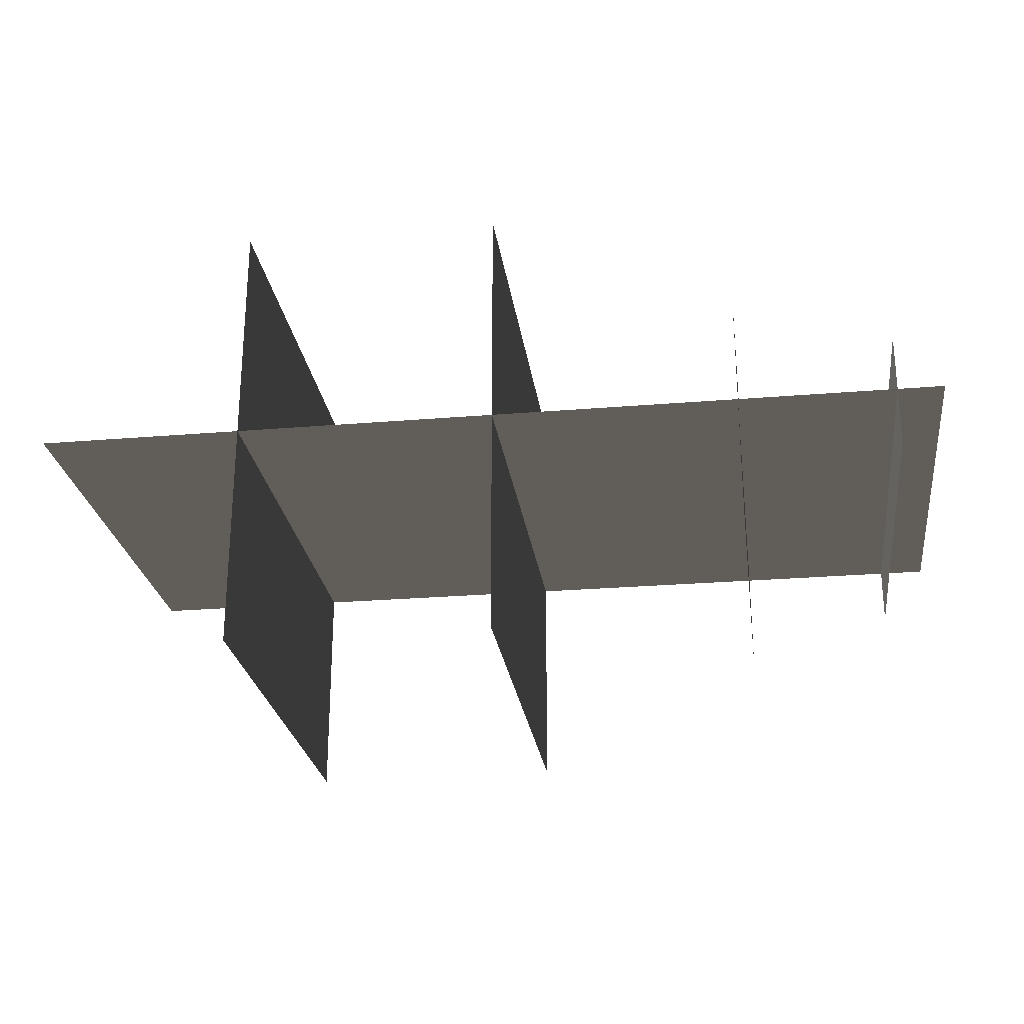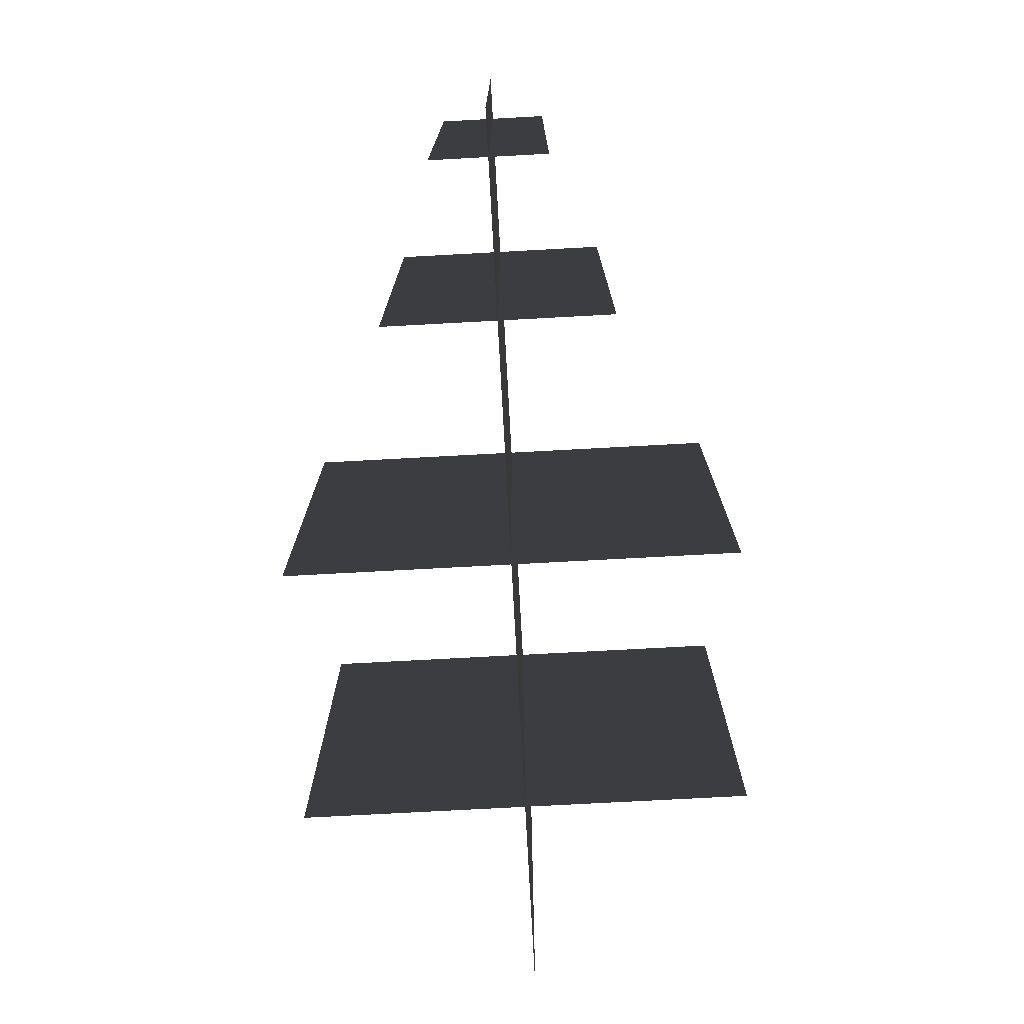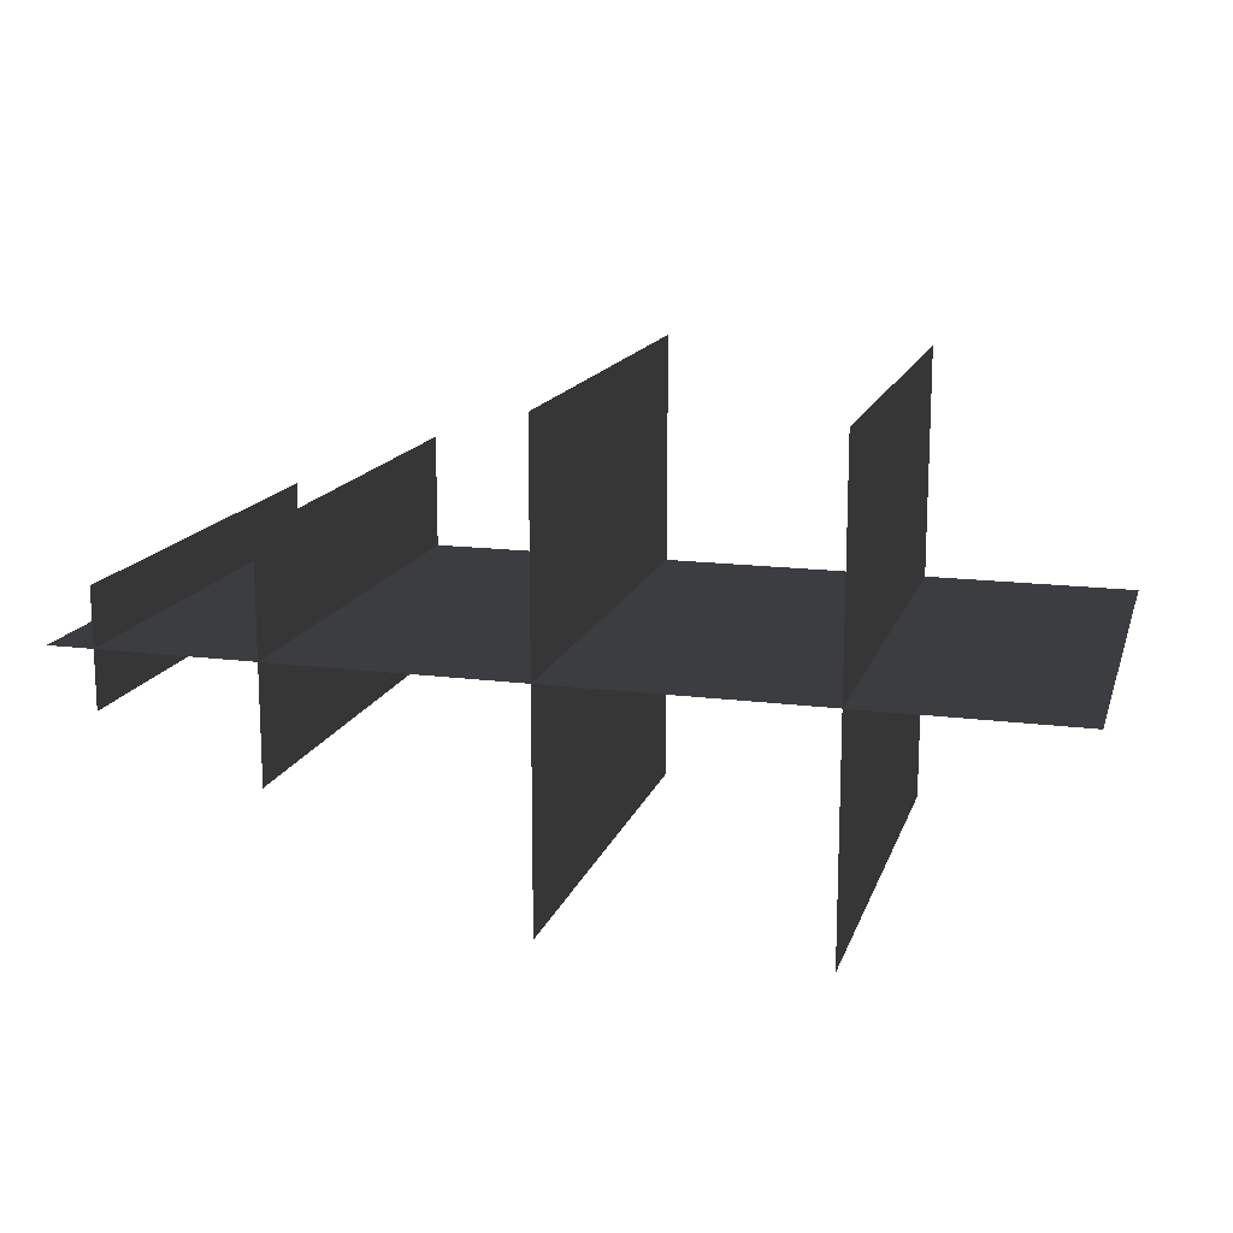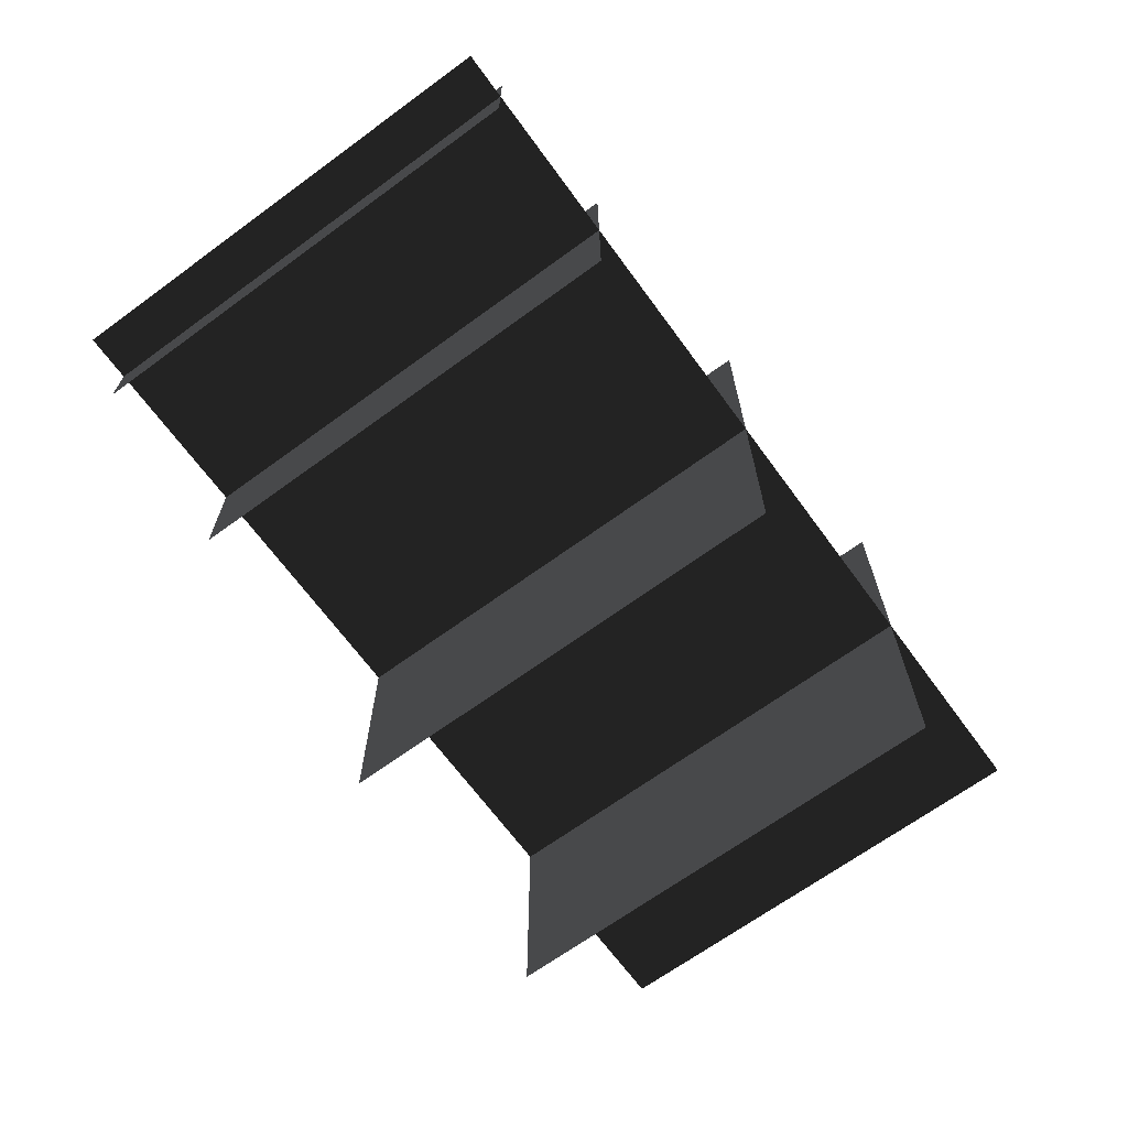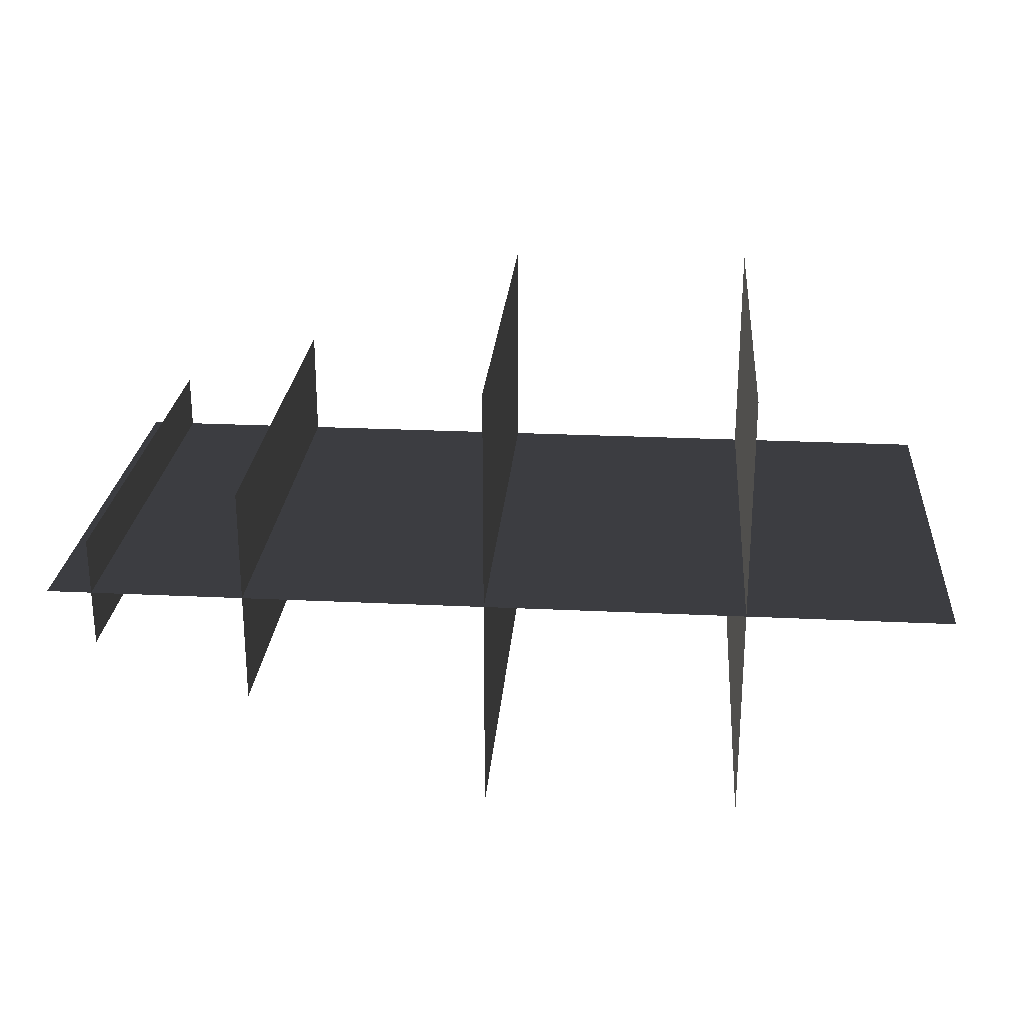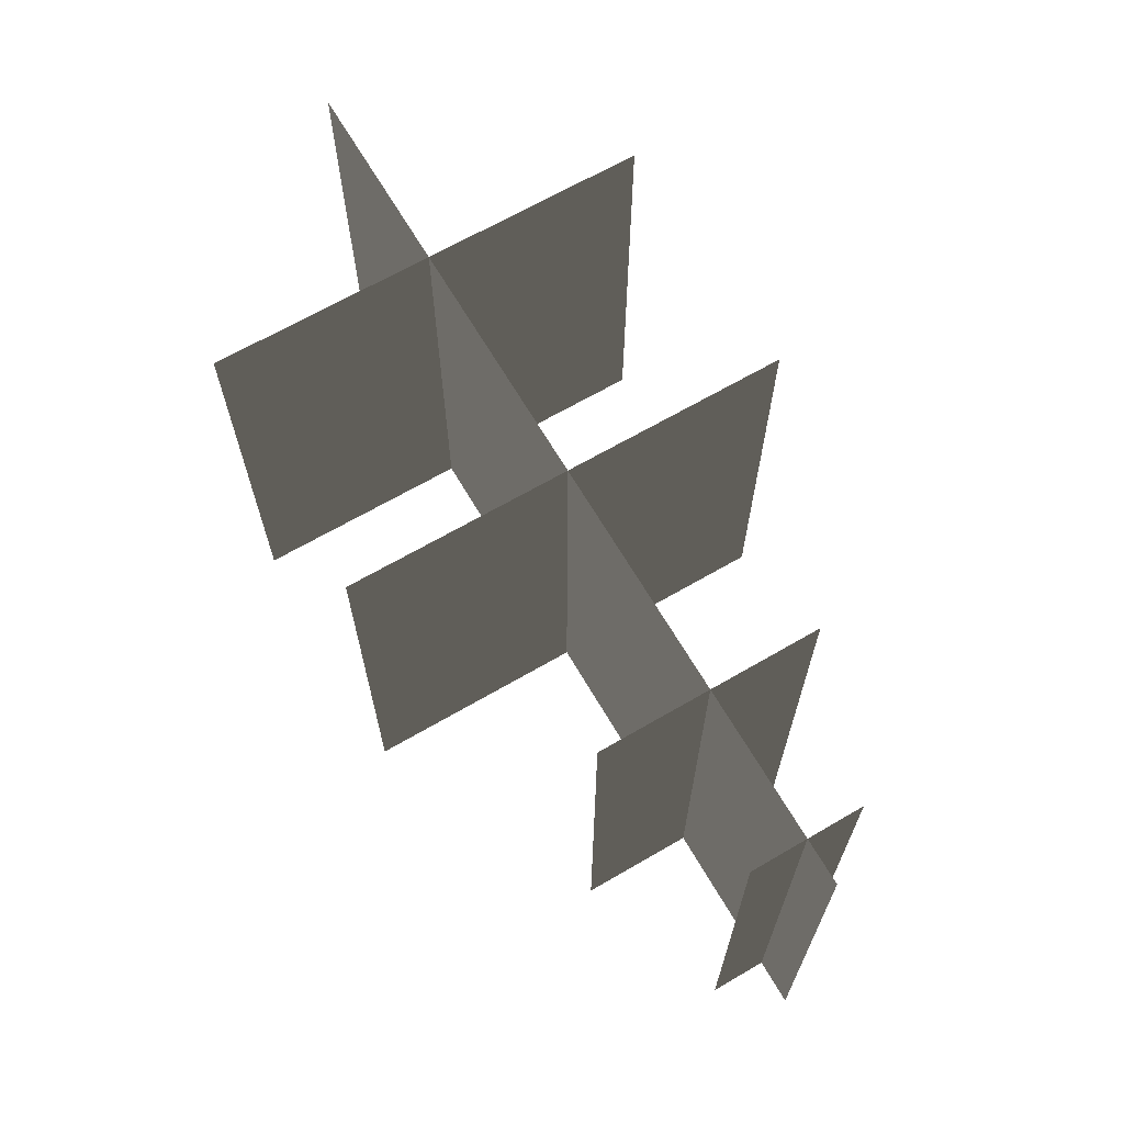
<metadata>
{"format":"obj","ext":"obj","renderer":"f3d","projection":"perspective","resolution":1024,"background":"white","views":[{"elev":-25.3,"azim":-172.3,"up":"+Z"},{"elev":-74.2,"azim":-86.9,"up":"+Y"},{"elev":14.9,"azim":15.5,"up":"+Z"},{"elev":-67.5,"azim":-53.8,"up":"+Z"},{"elev":24.8,"azim":4.5,"up":"+Z"},{"elev":66.4,"azim":-120.3,"up":"+Y"}]}
</metadata>
<code>
v -10 10 0
v -10  0 0
v 10 10 0
v 10 0 0
v 5.5 10 -5
v 5.5 0 -5
v 5.5 10 5
v 5.5 0 5
v -0.23 10 -5
v -0.23 0 -5
v -0.23 10 5
v -0.23 0 5
v -5.6 10 -2.5
v -5.6 0 -2.5
v -5.6 10 2.5
v -5.6 0 2.5
v -9 10 -1.25
v -9 0 -1.25
v -9 10 1.25
v -9 0 1.25
f 1 2 4 3
f 5 6 8 7
f 9 10 12 11
f 13 14 16 15
f 17 18 20 19

</code>
